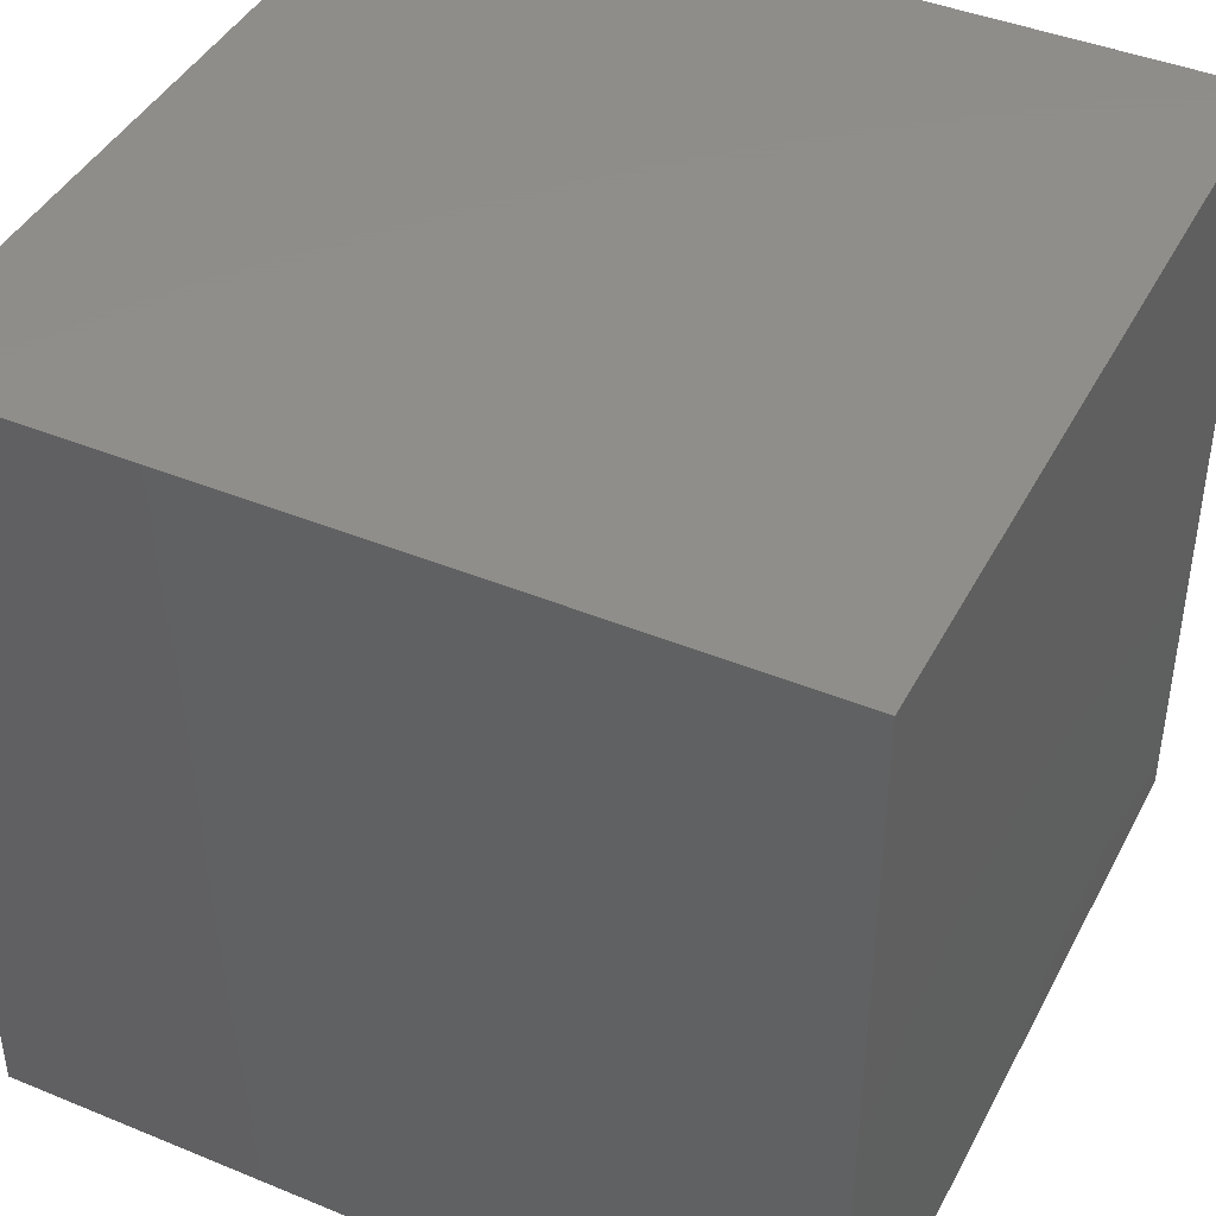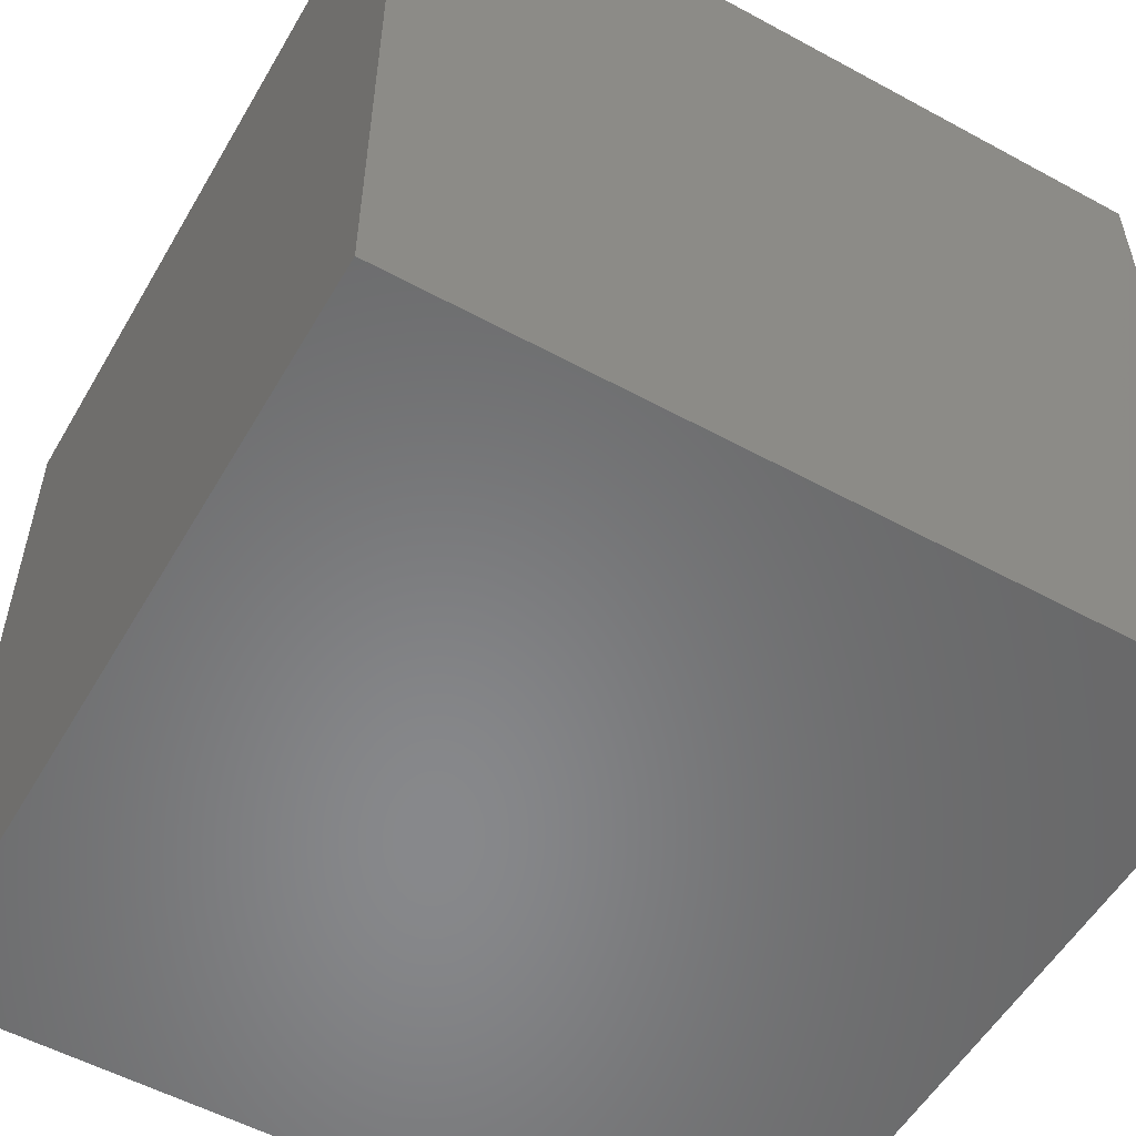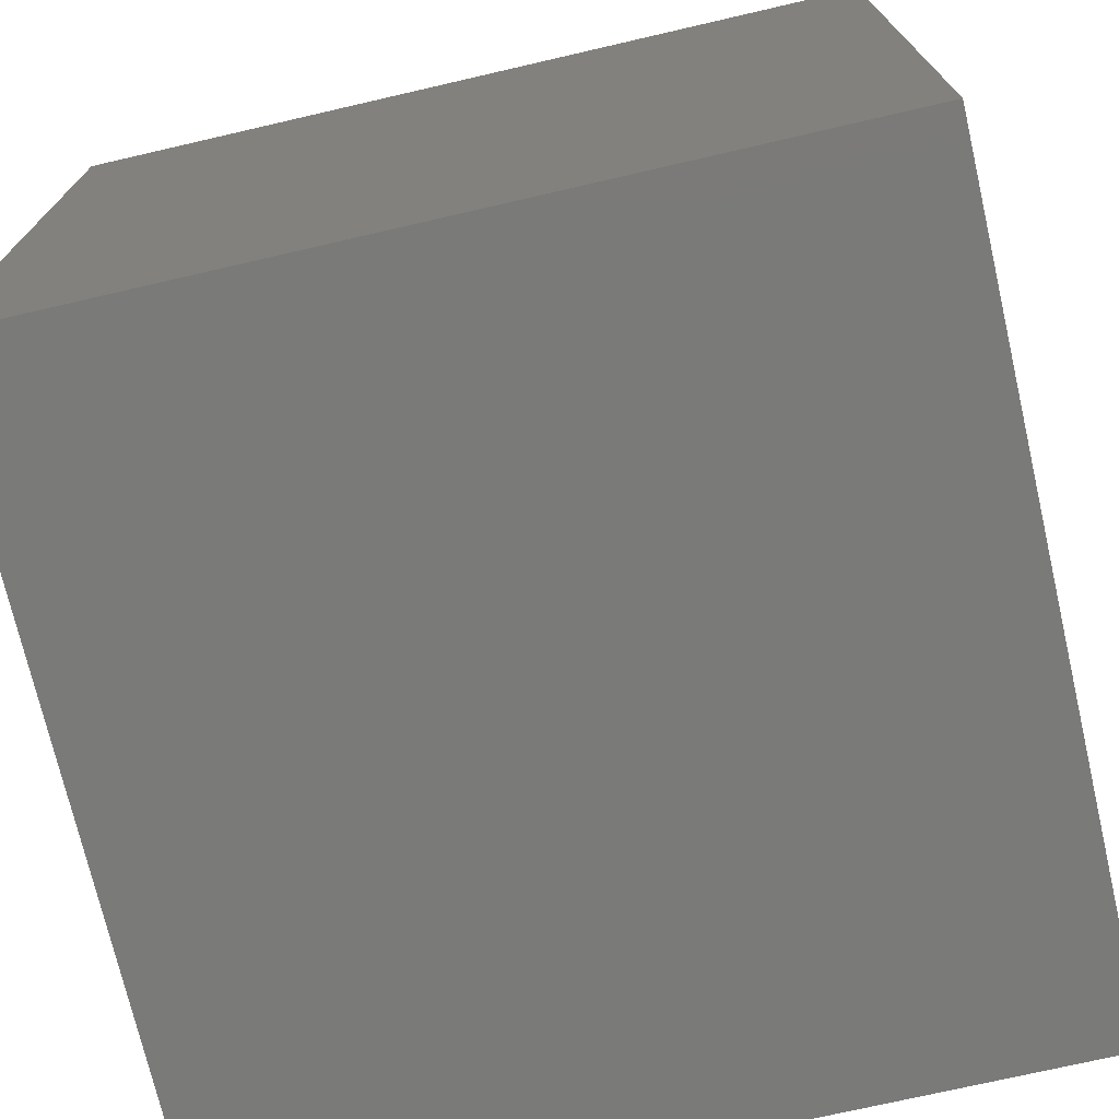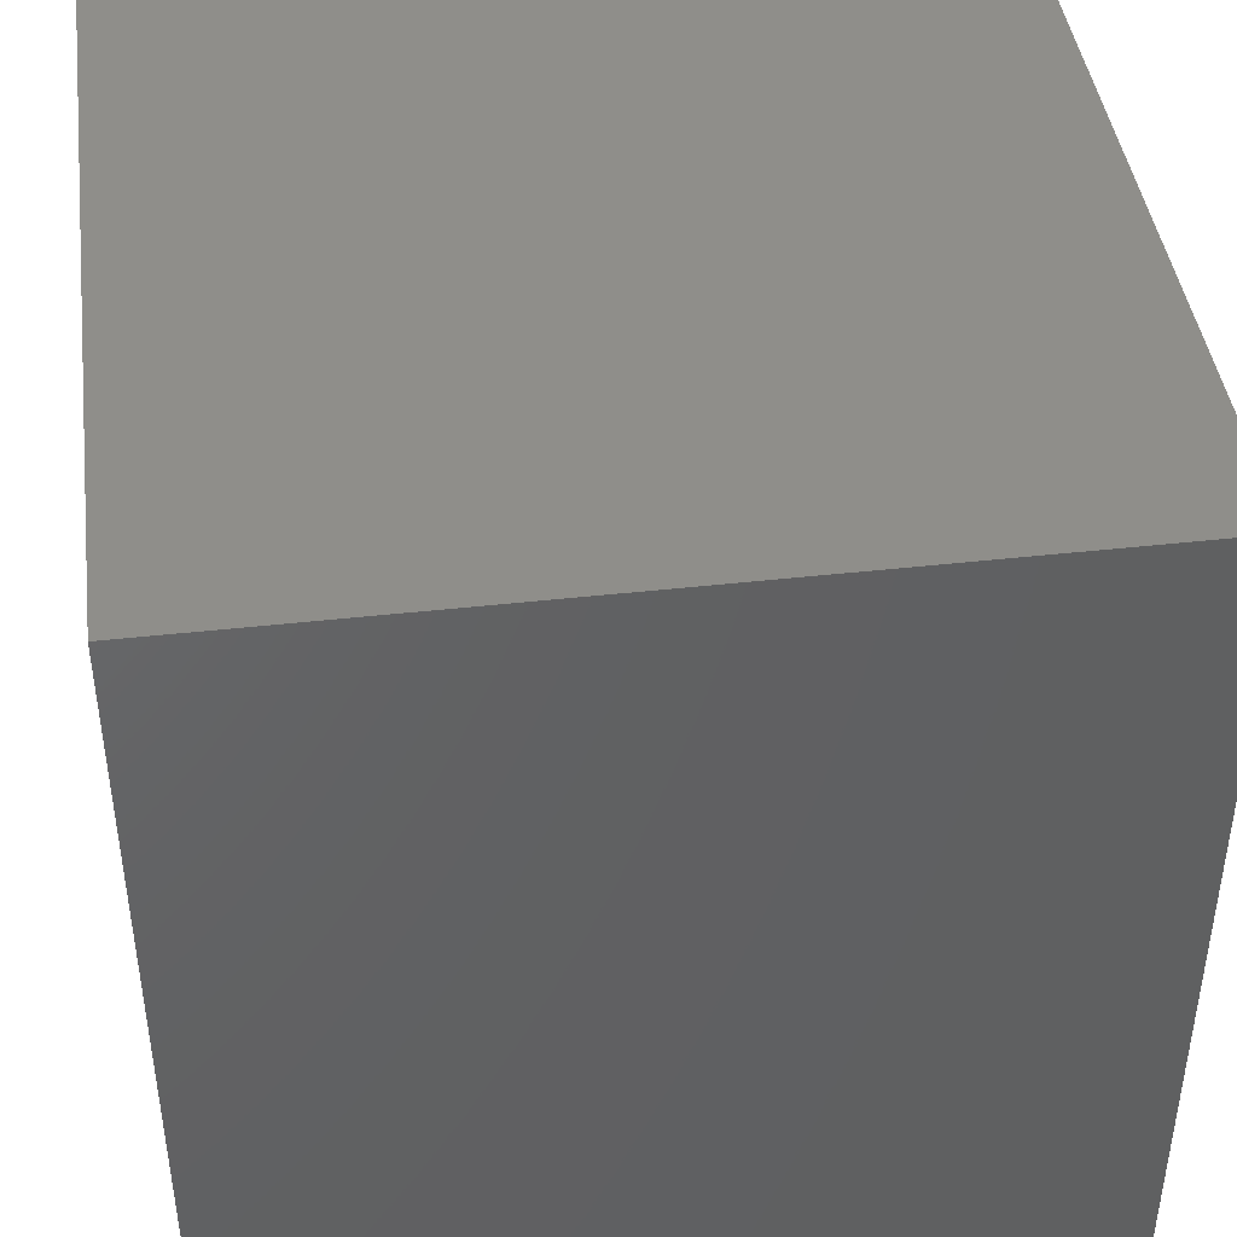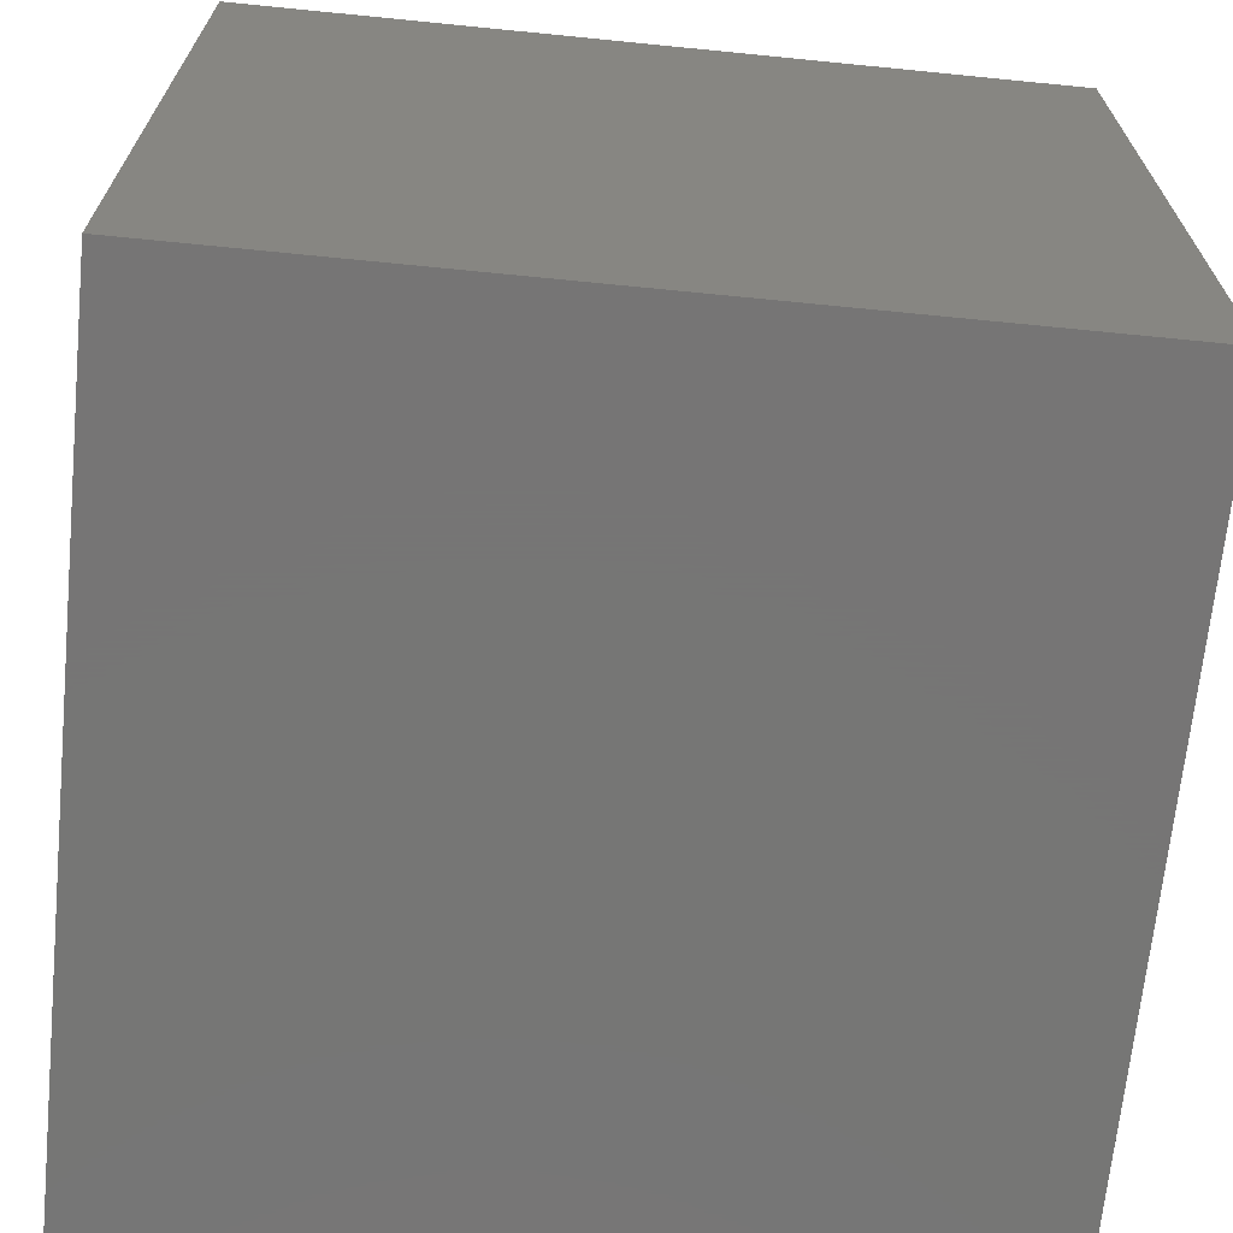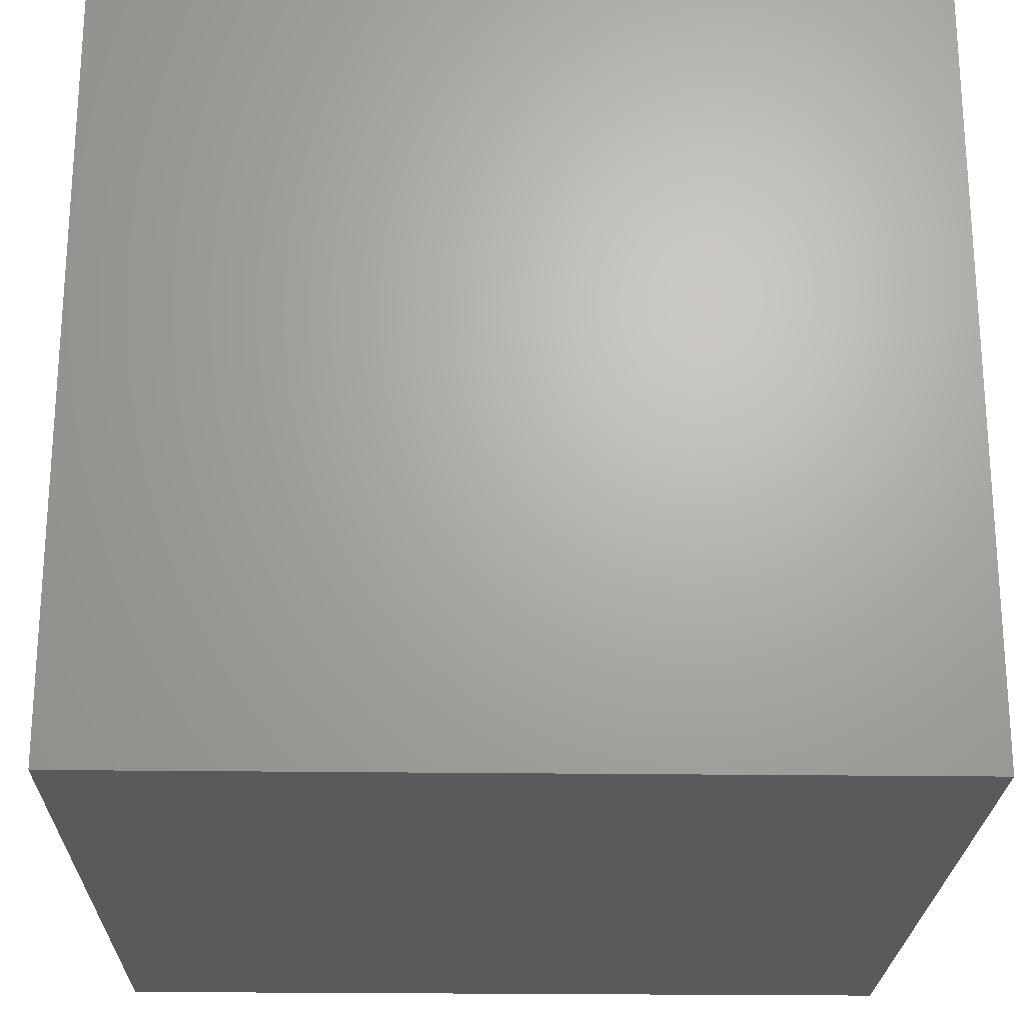
<metadata>
{"format":"stl","ext":"stl","renderer":"f3d","projection":"perspective","resolution":1024,"background":"white","views":[{"elev":42.7,"azim":-63.9,"up":"+Y"},{"elev":-54.8,"azim":60.1,"up":"+Y"},{"elev":-73.1,"azim":13.0,"up":"+Y"},{"elev":43.1,"azim":-7.6,"up":"+Z"},{"elev":-68.1,"azim":-95.7,"up":"+Z"},{"elev":-23.0,"azim":-91.3,"up":"+Z"}]}
</metadata>
<code>
# stl→obj: 8 verts, 12 faces
v 0 0 0
v 0 0 10
v 0 10 0
v 0 10 10
v 10 10 0
v 10 10 10
v 10 0 0
v 10 0 10
f 1 2 3
f 3 2 4
f 3 4 5
f 5 4 6
f 5 6 7
f 7 6 8
f 7 8 1
f 1 8 2
f 1 5 7
f 5 1 3
f 4 8 6
f 8 4 2

</code>
